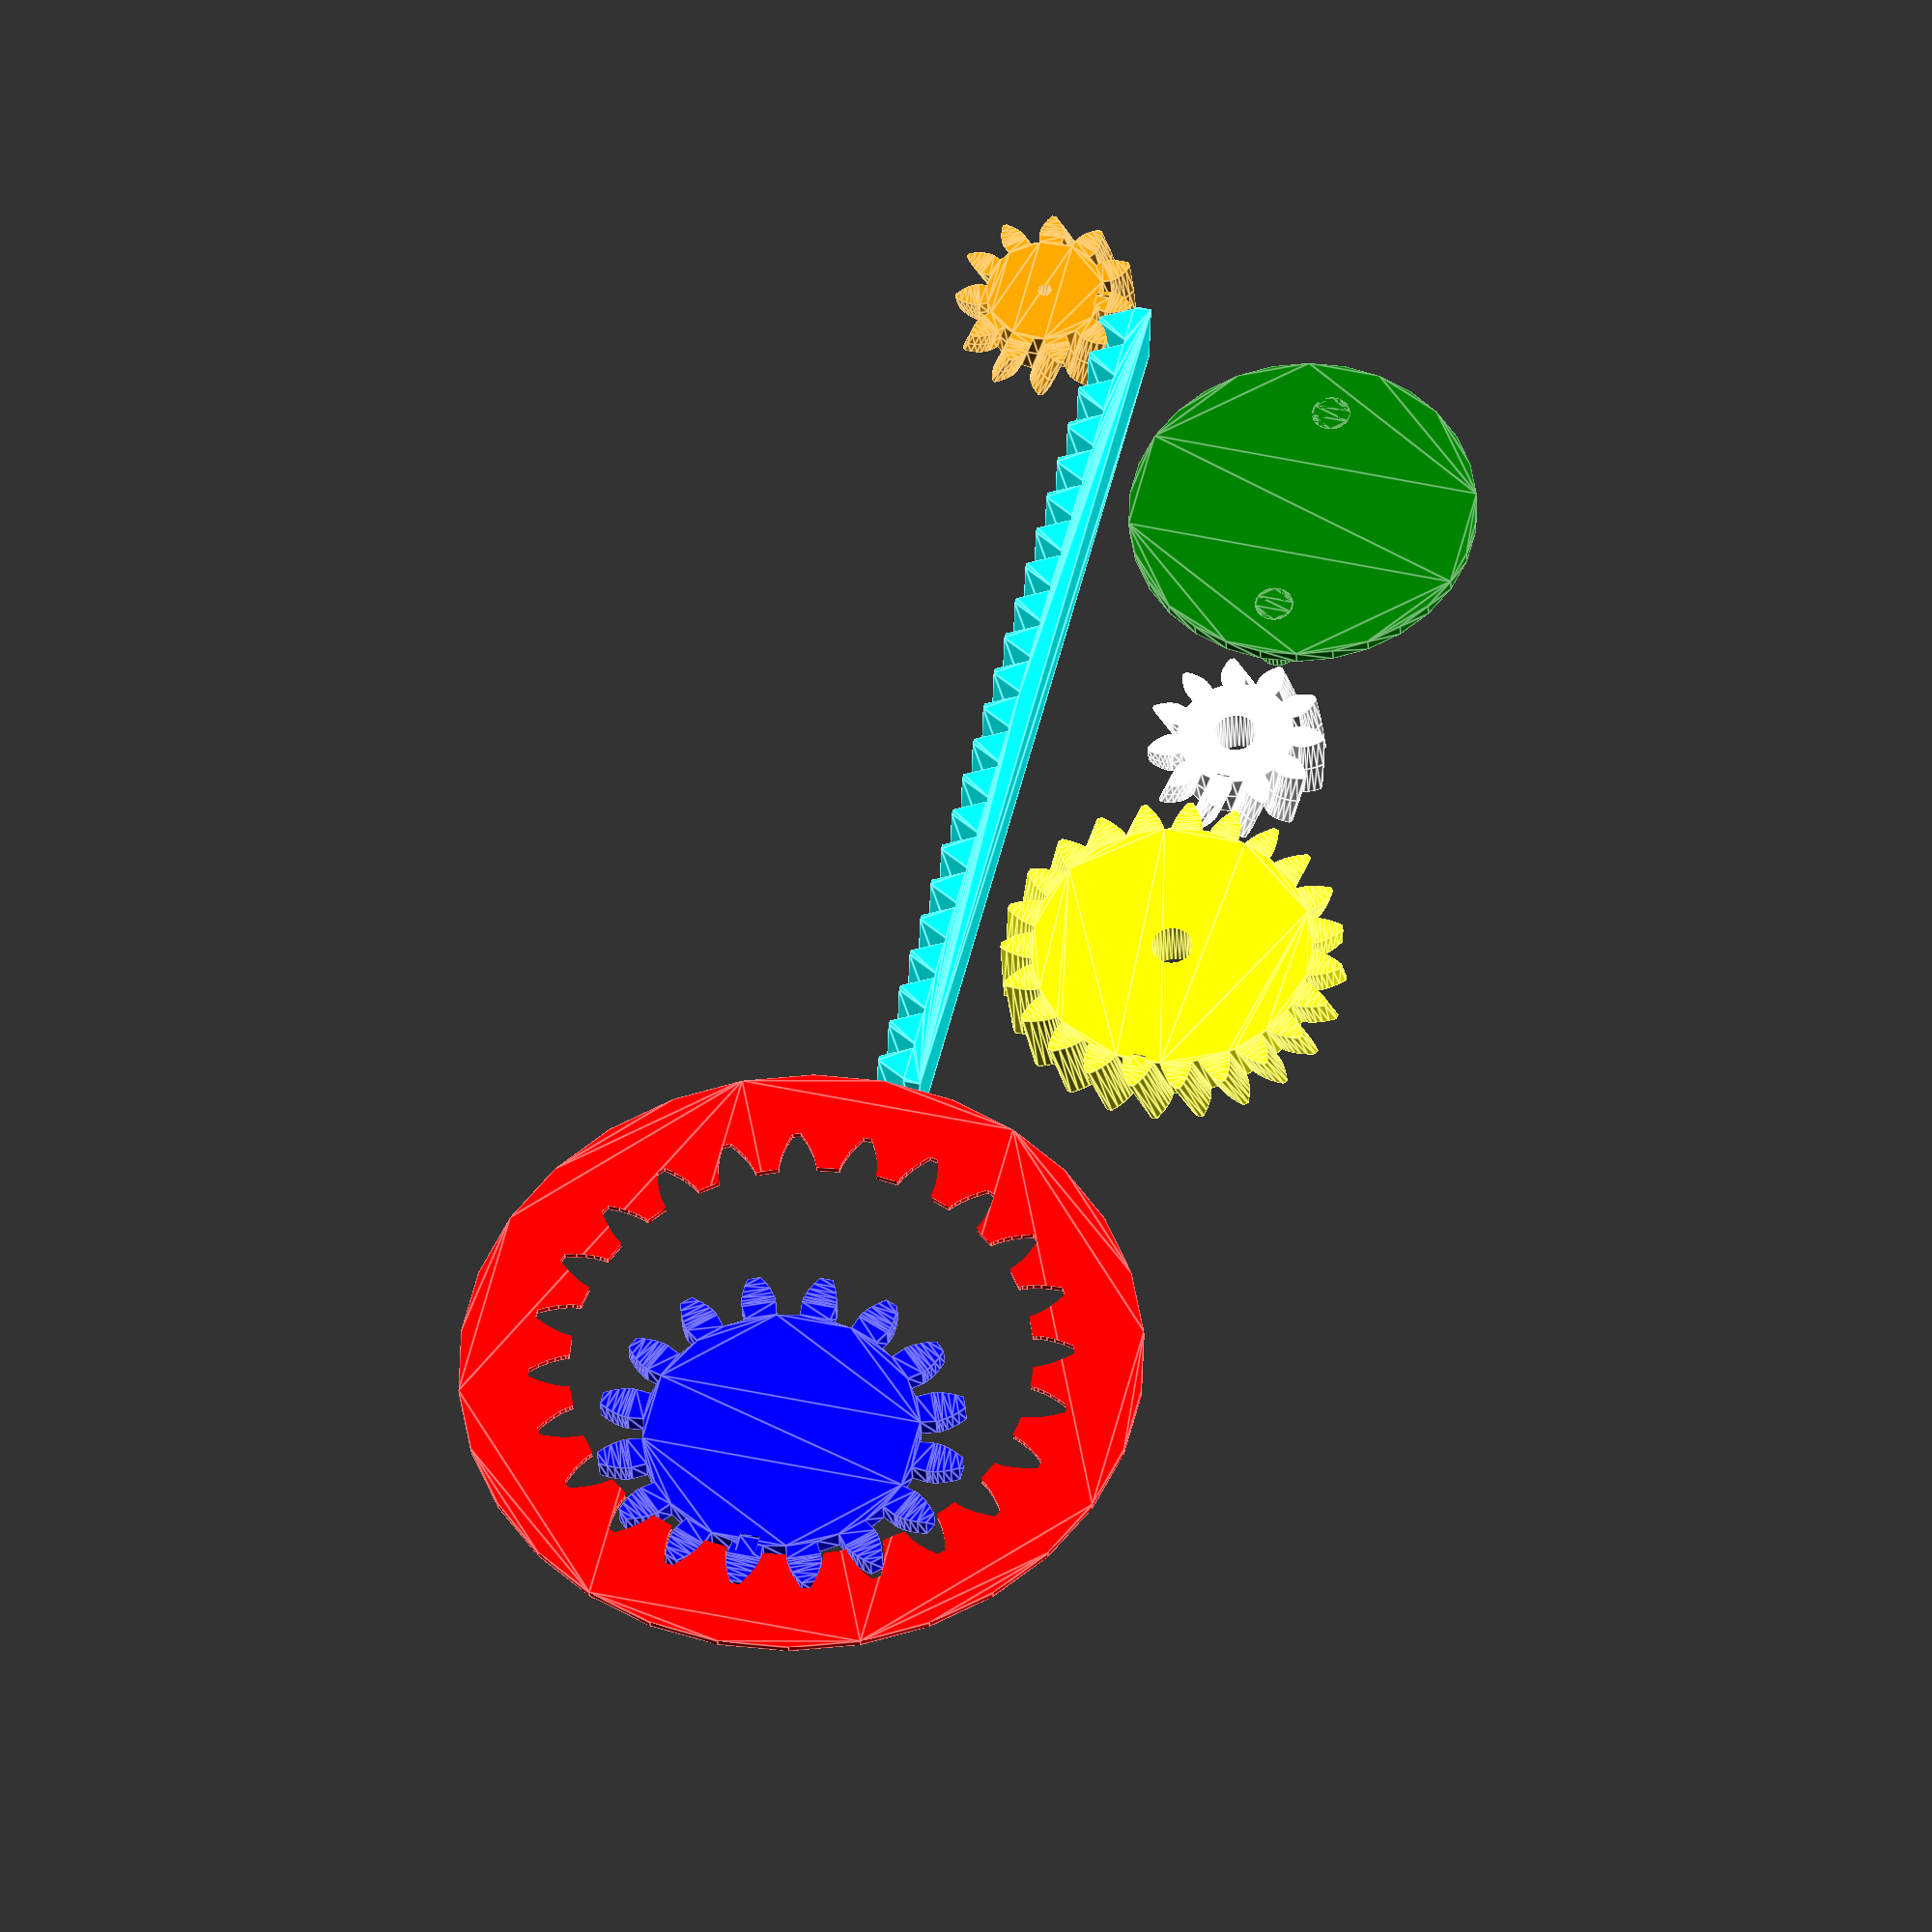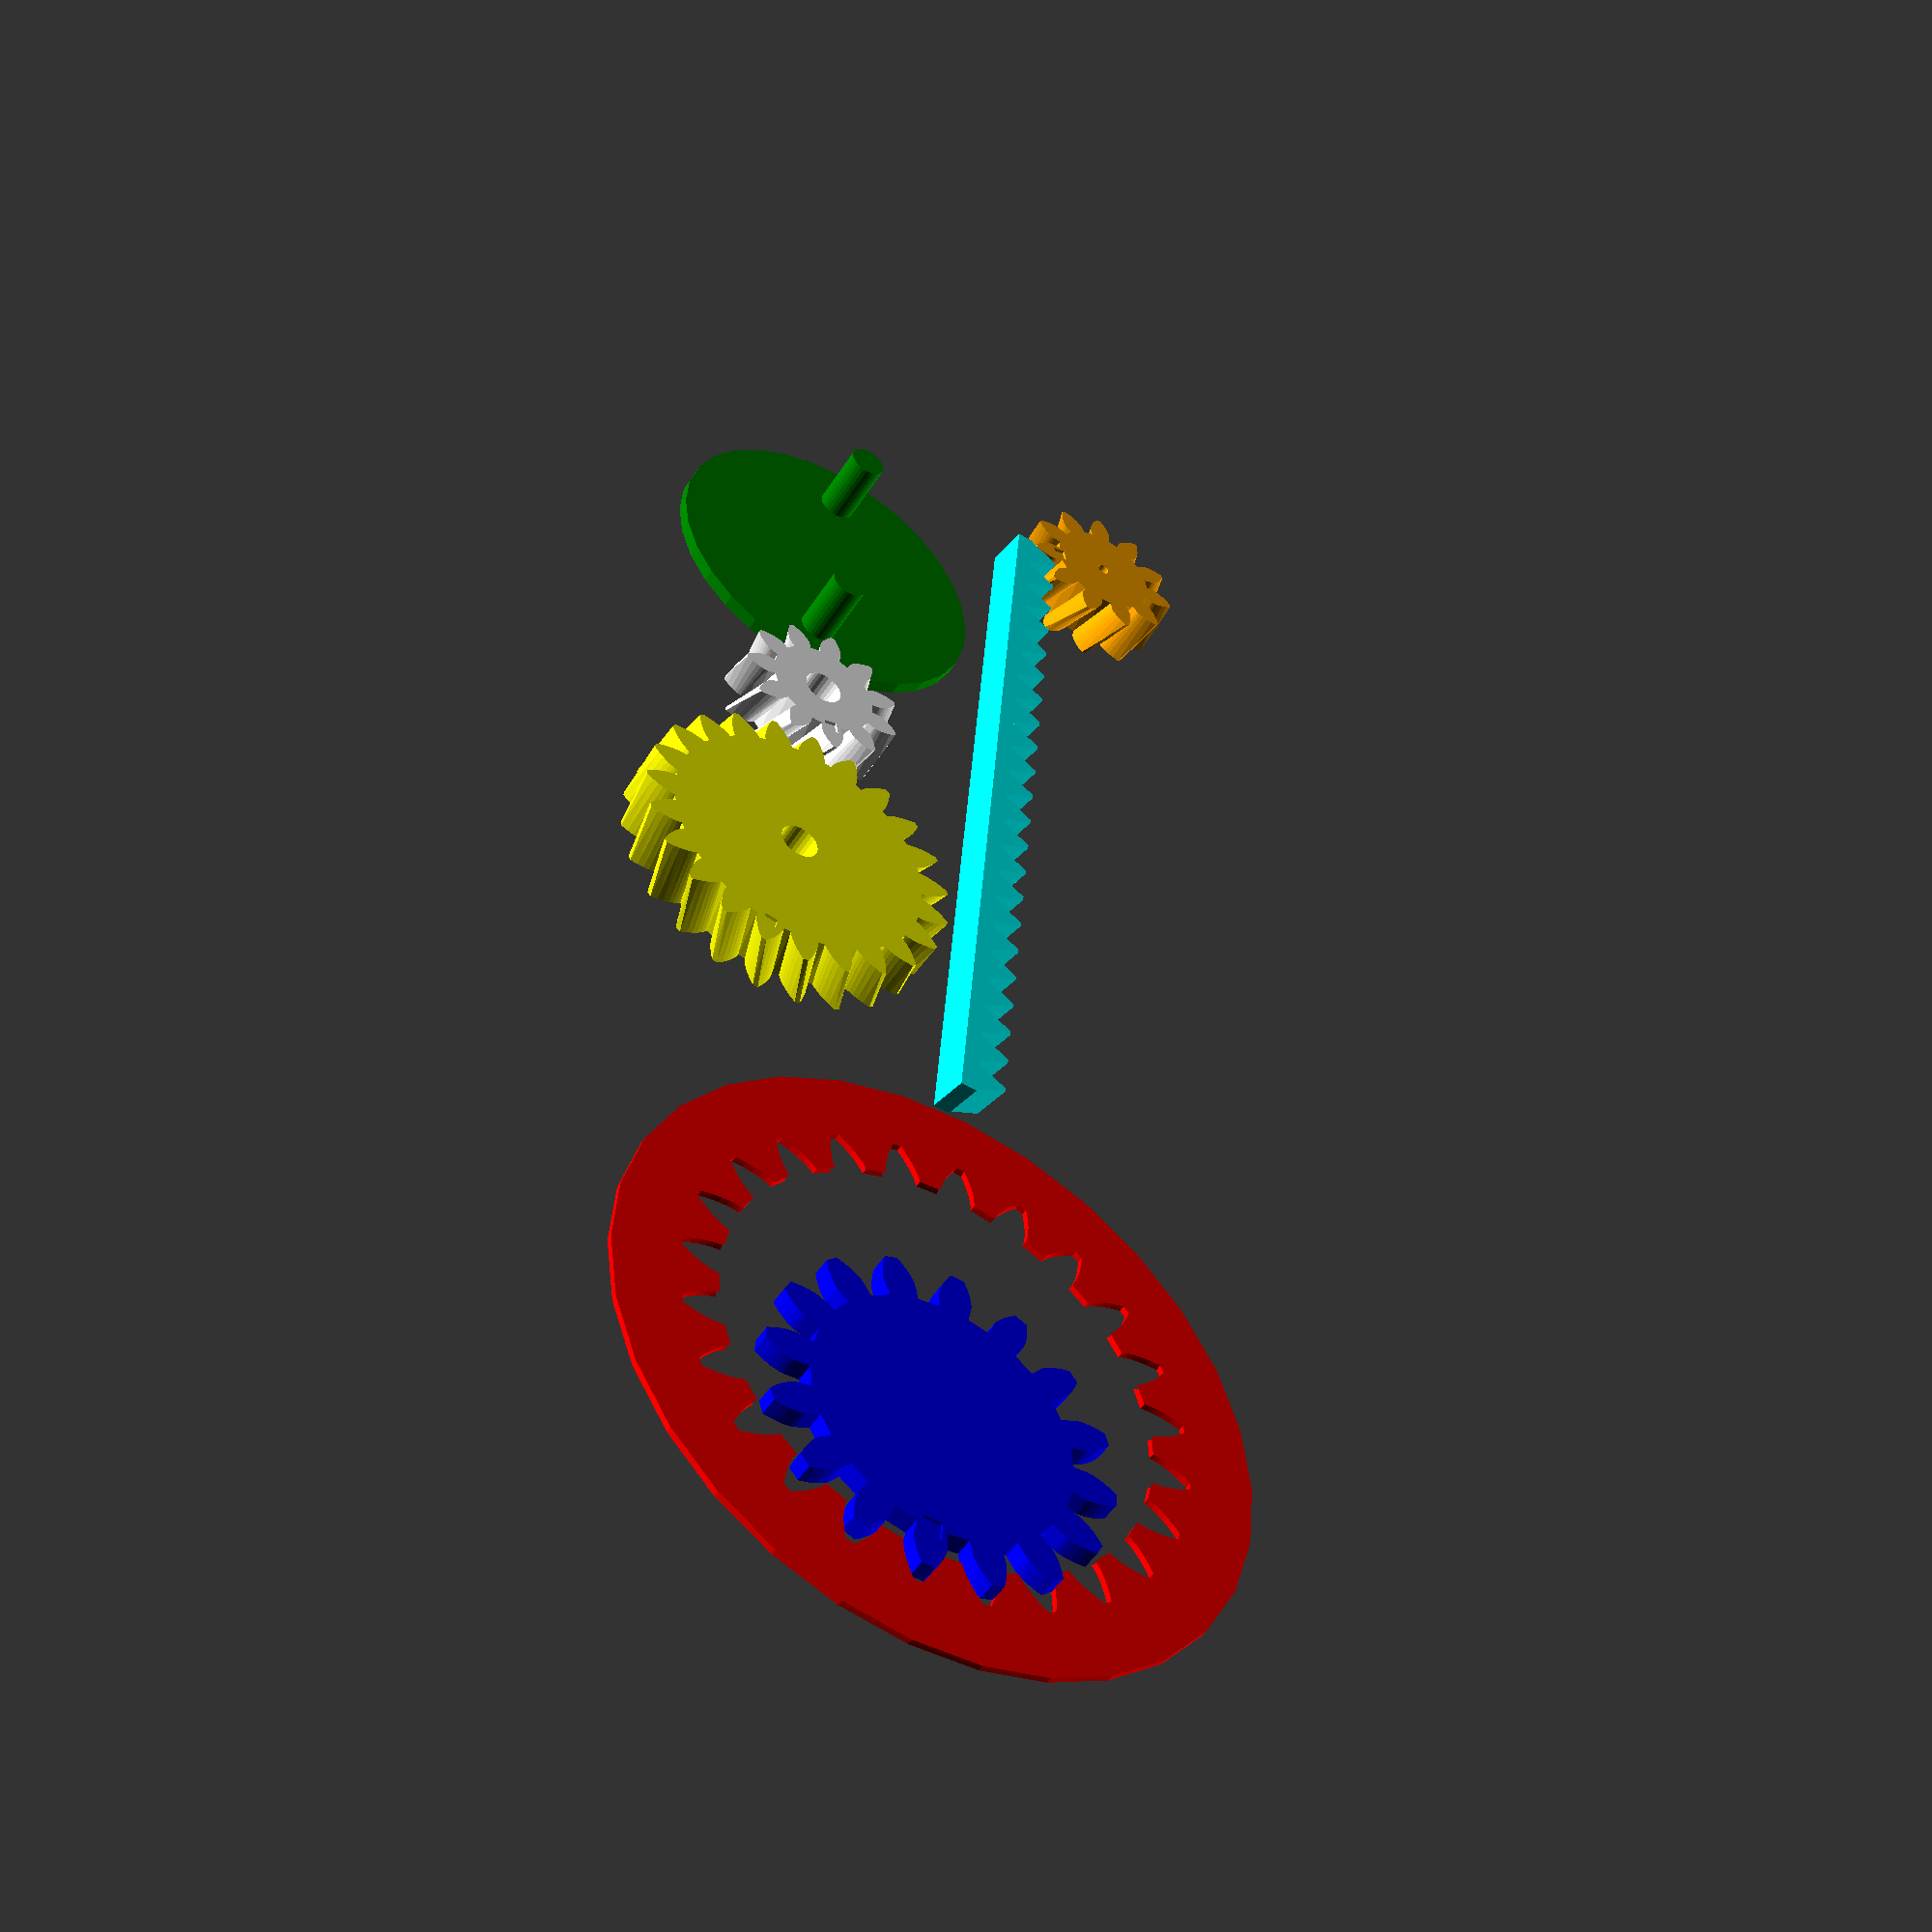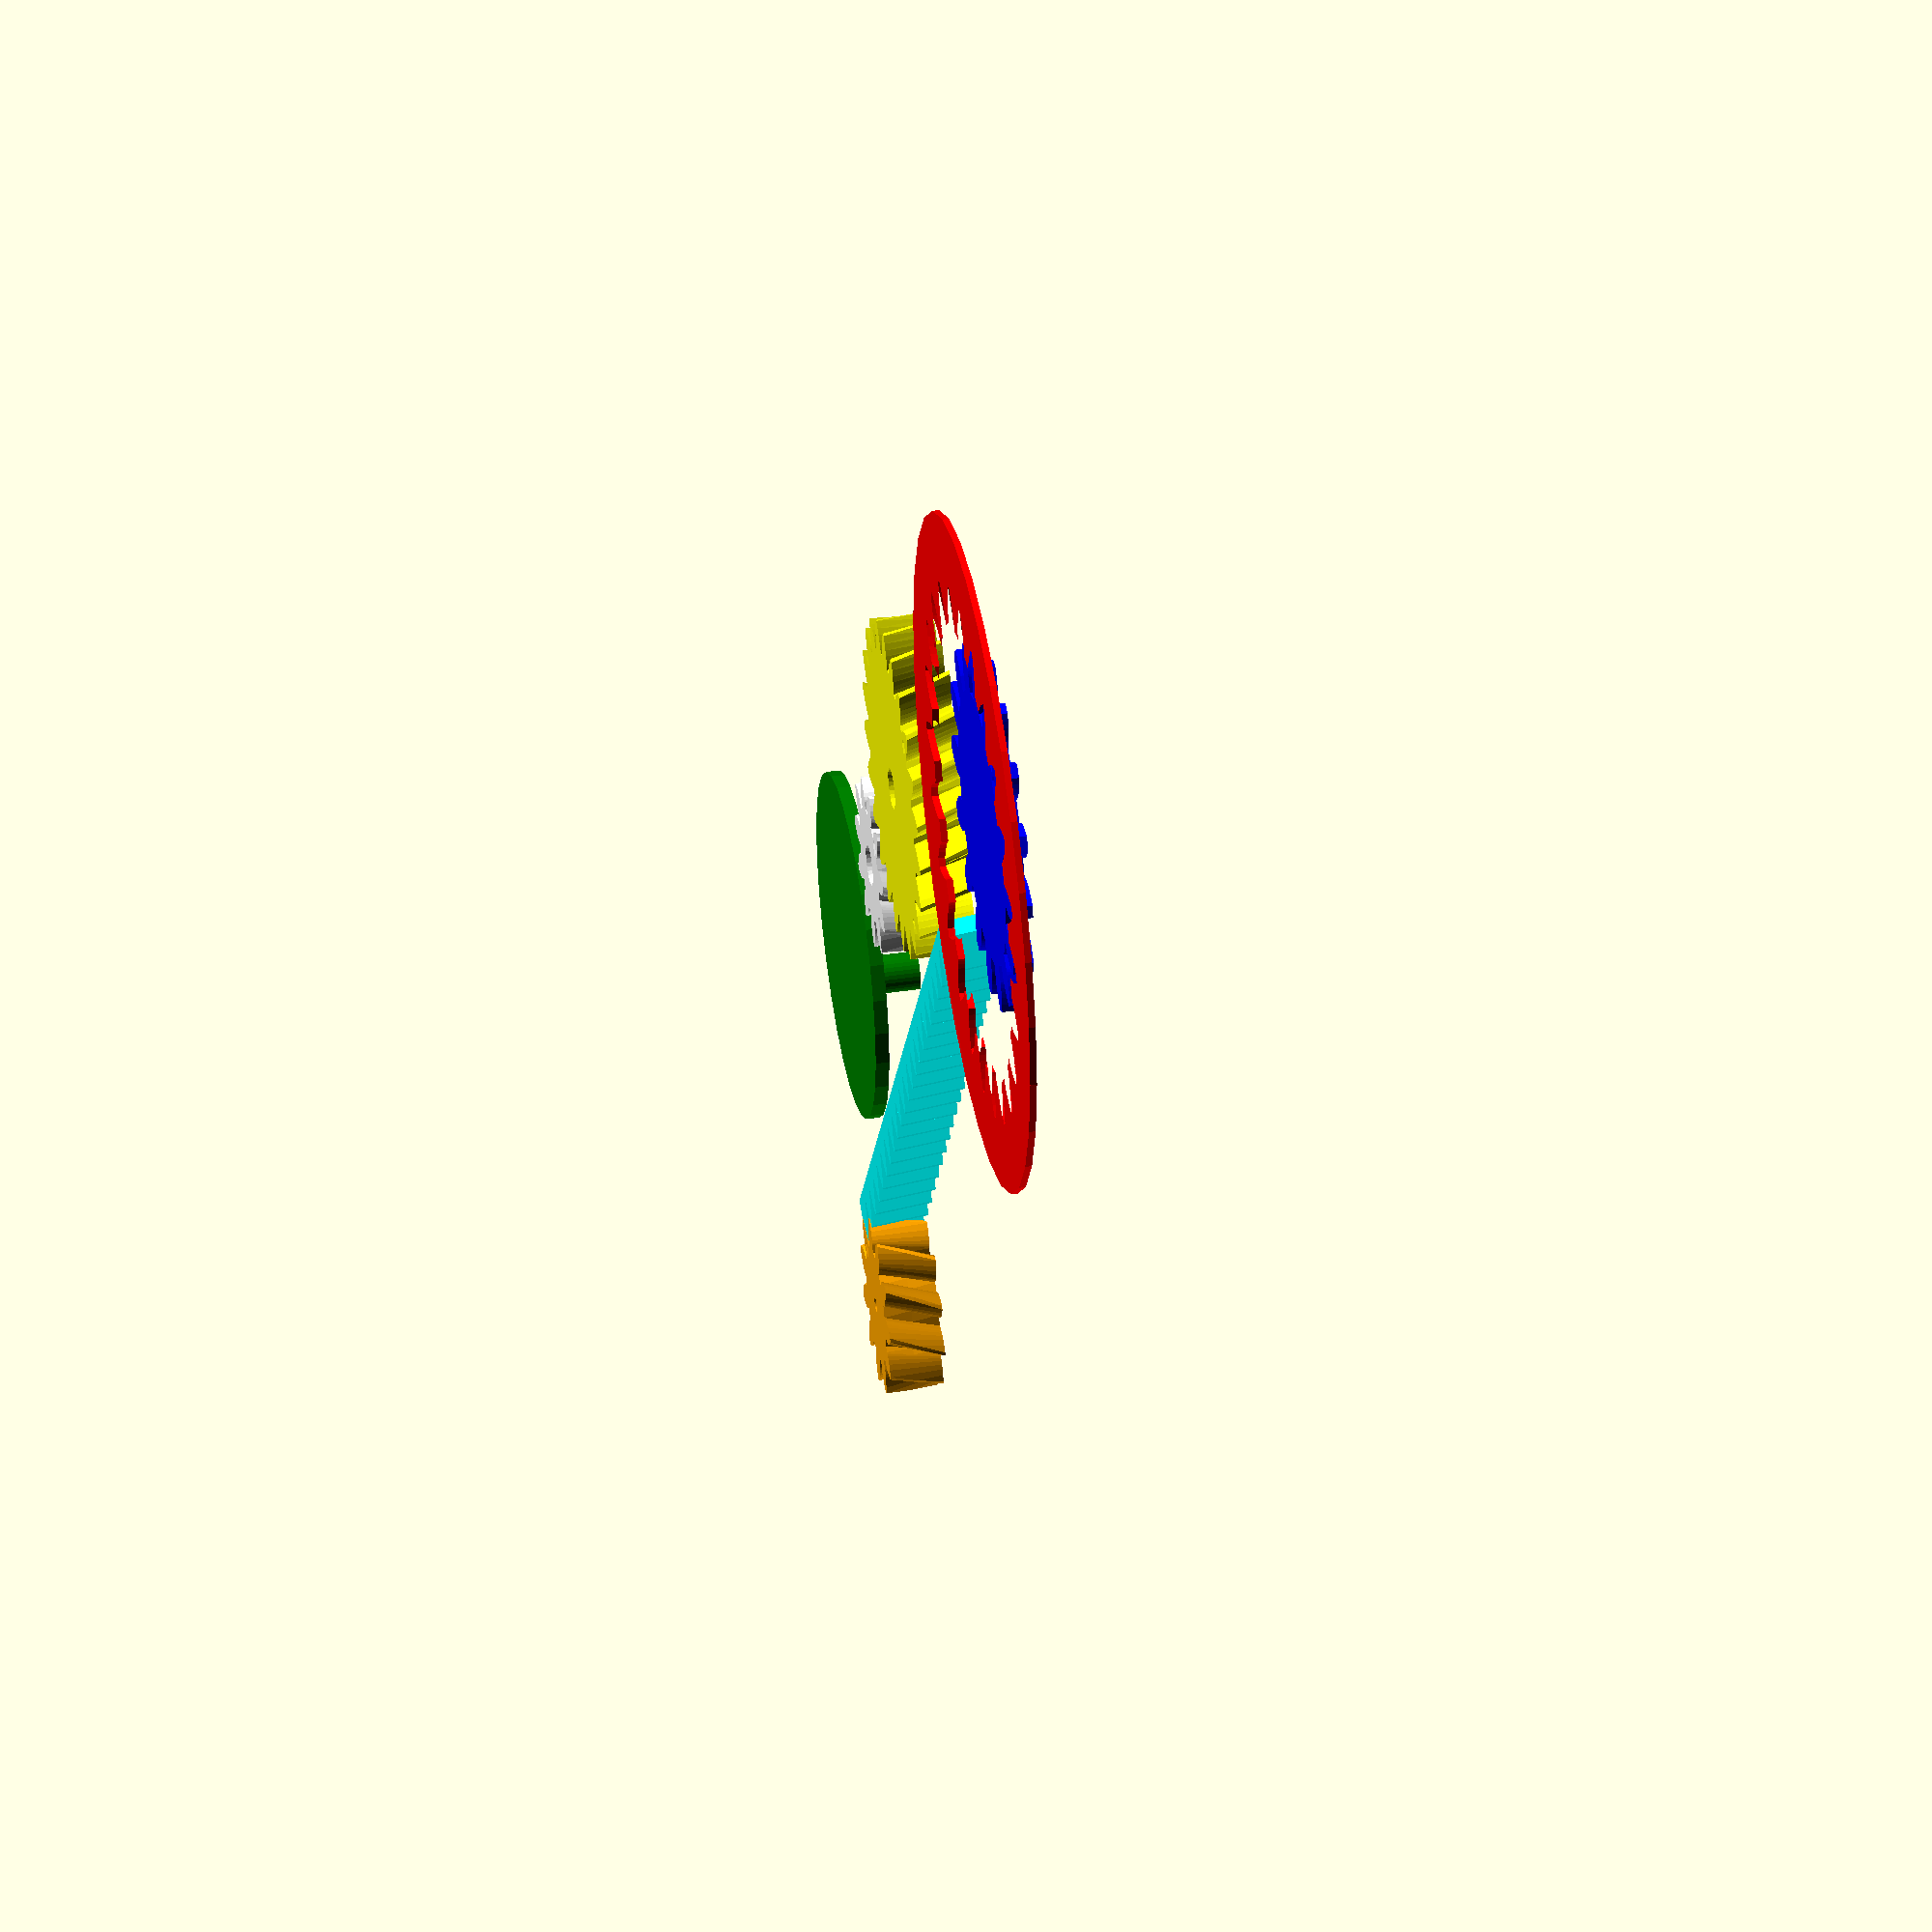
<openscad>
// My own implementations of gears for OpenSCAD.
// Adrian McCarthy 2022-05-21

// Useful references I found about gear nomenclature, calculations, and
// involute tooth shapes:
// * https://ciechanow.ski/gears/
// * https://khkgears.net/new/gear_knowledge/gear_technical_reference/
// * https://drivetrainhub.com/notebooks/gears/geometry/Chapter%203%20-%20Helical%20Gears.html
// and a few pages on Wikipedia (of course).

// GEAR DEFINITIONS

// OpenSCAD doesn't have user-defined types, but we're going to use a
// vector as an aggregate data type to hold the parameters that define
// the tooth pattern of a gear.  These accessor functions shows the
// mapping from index to field.  Always use the accessor functions for
// compatibility with future versions. 

function AG_type(g)             = assert(len(g) > 0) g[0];
function AG_name(g)             = assert(len(g) > 1) g[1];
function AG_tooth_count(g)      = assert(len(g) > 2) g[2];
function AG_module(g)           = assert(len(g) > 3) g[3];
function AG_pressure_angle(g)   = assert(len(g) > 4) g[4];
function AG_backlash_angle(g)   = assert(len(g) > 5) g[5];
function AG_clearance(g)        = assert(len(g) > 6) g[6];
function AG_helix_angle(g)      = (len(g) > 7) ? g[7] : 0;

// Higher indexes are reserved for future use
//
// Instead of creating these vectors by hand, there are AG_define_...
// functions to define the desired gear.

// For most exterior cylindrical gears, like spur gears and helical gears.
function AG_define_gear(
    tooth_count=15,
    iso_module=undef, circular_pitch=undef, diametral_pitch=undef,
    pressure_angle=28,
    backlash_angle=0,
    clearance=0.25,  // ISO value
    helix_angle=0,
    name="spur gear"
) =
    AG_define_universal("AG gear", name, tooth_count,
                        iso_module, circular_pitch, diametral_pitch,
                        pressure_angle, backlash_angle, clearance,
                        helix_angle);

// For interior gears.
function AG_define_ring_gear(
    tooth_count=15,
    iso_module=undef, circular_pitch=undef, diametral_pitch=undef,
    pressure_angle=28,
    backlash_angle=0,
    clearance=0.25,  // ISO value
    helix_angle=0,
    name="ring gear"
) =
    AG_define_universal("AG ring", name, tooth_count,
                        iso_module, circular_pitch, diametral_pitch,
                        pressure_angle, backlash_angle, clearance,
                        helix_angle);

// For linear gear rack.
function AG_define_rack(
    tooth_count=15,
    iso_module=undef, circular_pitch=undef, diametral_pitch=undef,
    pressure_angle=28,
    backlash_angle=0,
    clearance=0.25,  // ISO value
    helix_angle=0,
    name="rack"
) =
    AG_define_universal("AG rack", name, tooth_count,
                        iso_module, circular_pitch, diametral_pitch,
                        pressure_angle, backlash_angle, clearance,
                        helix_angle);

// For internal use.
function AG_define_universal(
    type,
    name,
    tooth_count,
    iso_module, circular_pitch, diametral_pitch,
    pressure_angle,
    backlash_angle,
    clearance,
    helix_angle
) =
    let (iso_module =
            AG_as_module(iso_module, circular_pitch, diametral_pitch, 2))

    assert(tooth_count > 0,
           "AG: tooth count must be positive")
    assert(tooth_count == floor(tooth_count),
           "AG: tooth_count must be an integer")
    assert(iso_module > 0,
           "AG: module size must be positive")
    assert(0 < pressure_angle && pressure_angle < 45,
           "AG: pressure angle must be 0-45°")
    assert(0 <= backlash_angle && backlash_angle < 360/tooth_count,
           "AG: backlash angle should be small and positive")
    assert(clearance >= 0,
           "AG: clearance cannot be negative")
    assert(-90 < helix_angle && helix_angle < 90,
           "AG: absolute value of the helix angle shold be less than 90°")

//    let (minimum_teeth = floor(2 / pow(sin(pressure_angle), 2)))
//    assert(tooth_count >= minimum_teeth,
//           str("AG: ", minimum_teeth, " is the minimum number of ",
//               "teeth to avoid undercuts given a pressure angle of ",
//               pressure_angle, "°"))

    [
        type, name, tooth_count, iso_module,
        pressure_angle, backlash_angle, clearance,
        helix_angle
    ];

// Internally, we use ISO module.  This function converts various ways of
// representing the tooth size to ISO module.
function AG_as_module(
    iso_module=undef,
    circular_pitch=undef,
    diametral_pitch=undef,
    default=2
) =
    !is_undef(iso_module) ? iso_module :
    !is_undef(circular_pitch) ? circular_pitch / PI :
    !is_undef(diametral_pitch) ? 25.4 / diametral_pitch :
    assert(!is_undef(default),
           "AG: tooth size must be specified with module, CP, or DP")
    default;


module AG_echo(g) {
    assert(len(g) > 0 && len(g[0]) > 2 && g[0][0] == "A" && g[0][1] == "G",
           "AG: not a gear definition")
    echo(str("\n--- ", AG_name(g), " (" , AG_type(g), ") ---\n",
             "tooth count:\t", AG_tooth_count(g), "\n",
             "gear size:\n",
             "  module:\t", AG_module(g), " mm\n",
             "  circular pitch:\t", AG_circular_pitch(g),
                " mm tooth-to-tooth\n",
             "  diametral pitch:\t", AG_diametral_pitch(g)," teeth/inch\n",
             "pressure angle:\t", AG_pressure_angle(g), " degrees\n",
             "backlash angle:\t", AG_backlash_angle(g), " degrees\n",
             "clearance:\t", AG_clearance(g), "\n",
             "helix angle:\t", AG_helix_angle(g), " degrees\n",
             "pitch diameter:\t", AG_pitch_diameter(g), " mm\n"));
}

function AG_circular_pitch(g)   = PI * AG_module(g);

function AG_diametral_pitch(g)  = 25.4 / AG_module(g);

function AG_pitch_diameter(g)   =
    (AG_type(g) == "AG rack") ? 0 : AG_module(g) * AG_tooth_count(g);


function AG_tip_diameter(g)     = AG_pitch_diameter(g) + 2*AG_addendum(g);

function AG_root_diameter(g)    = AG_pitch_diameter(g) - 2*AG_dedendum(g);

function AG_addendum(g)         = 1.00 * AG_module(g);

function AG_dedendum(g)         = (1.00 + AG_clearance(g)) * AG_module(g);

// Returns true if the two gears can mesh.
function AG_compatible(g1, g2) =
    AG_module(g1) == AG_module(g2) &&
    AG_pressure_angle(g1) == AG_pressure_angle(g2) &&
    AG_helix_angle(g1) == -AG_helix_angle(g2);

// The center distance is the spacing required between the centers of two
// gears to have them mesh properly.
function AG_center_distance(g1, g2) =
    assert(AG_compatible(g1, g2),
           "AG: cannot compute the center distance for incompatible gears")
    let (
        d1 = (AG_type(g1) == "AG ring" ? -1 : 1) * AG_pitch_diameter(g1),
        d2 = (AG_type(g2) == "AG ring" ? -1 : 1) * AG_pitch_diameter(g2)
    )
    abs(d1 + d2) / 2;

// Returns a list of points forming a 2D-polygon of the gear teeth.
function AG_tooth_profile(g) =
    let (type = AG_type(g))
    type == "AG gear" ? AG_spur_tooth_profile(g) :
    type == "AG rack" ? AG_rack_tooth_profile(g) :
    type == "AG ring" ? AG_ring_tooth_profile(g) :
    assert(false, str("AG: '", type, "' is not a recognized gear type"))
    [];

function AG_spur_tooth_profile(g) =
    assert(AG_type(g) == "AG gear")
    let (
        // The pitch circle, sometimes called the reference circle, is
        // the size of the equivalent toothless disc if we were using
        // toothless discs instead of gears.
        pitch_r = AG_pitch_diameter(g)/2,

        // The addendum is how far beyond the pitch circle the tips of
        // the teeth extend.
        addendum_r = pitch_r + AG_addendum(g),

        // The dedendum is the radial distance from the pitch circle to
        // the bottoms of the teeth.  This "gum line" is called the
        // root circle.
        root_r = pitch_r - AG_dedendum(g),
        
        // The base circle is the point where the involute part of the
        // the tooth profile begins.
        base_r = pitch_r * cos(AG_pressure_angle(g)),

        // We want the tooth width in terms of the angle it subtends.
        // Note that the backlash angle is typically very small (or 0).
        tooth_count = AG_tooth_count(g),
        nominal_tooth_angle = (360/tooth_count - AG_backlash_angle(g)) / 2,

        // Because the involute is drawn from the base circle, we
        // need to adjust the `nominal_tooth_angle` to compensate for
        // the difference between the involute's offsets at `base_r`
        // and `pitch_r`.
        rolling_angle_at_pitch =
            intersect_involute_circle(base_r, pitch_r),
        pitch_hit = involute_point(base_r, rolling_angle_at_pitch),
        tooth_angle_correction = 2*atan2(pitch_hit.y, pitch_hit.x),
        tooth_angle = nominal_tooth_angle + tooth_angle_correction,

        // In extreme cases, the root circle may be wider than the base
        // circle.  That's not an error, but it means we need a bit
        // less of the involute.
        start_r = max(root_r, base_r),

        // Points on the involute are generated by a parametric angle.
        // In order to generate the section of the involute we need,
        // we'll need to know the rolling angles for the involute at the
        // base circle (where the involute part of the tooth shape begins)
        // and the addendum circle (where the teeth tips lie).
        rolling0 = intersect_involute_circle(base_r, start_r),
        rolling1 = intersect_involute_circle(base_r, addendum_r),

        // So here's the piece of the involute we need.
        inv_path = involute_points(base_r, rolling0, rolling1),
        
        // Connect the root circle to the involute (in the normal case).
        path =
            (root_r < start_r) ?
                [[root_r, 0], each inv_path] : inv_path,

        flipped = flipped_points(path)
        
        // TODO fillet at root circle
        // TODO tip relief
        // TODO crowning of tooth surface?
    )
    
    assert(root_r > 0)

    [ for (i = [1:tooth_count])
        let (
            theta = i * 360/tooth_count,
            theta1 = theta - tooth_angle/2,
            theta2 = theta1 + tooth_angle,
            tooth_path =
                [each rotated_points(path,    theta1),
                 each rotated_points(flipped, theta2)]
        )
            each tooth_path
    ];

function AG_ring_tooth_profile(g) =
    assert(AG_type(g) == "AG ring")
    let (
        pitch_r = AG_pitch_diameter(g)/2,

        // The signs in these two formulas are a key difference between
        // interior gears exterior ones.
        addendum_r = pitch_r - AG_addendum(g),
        root_r = pitch_r + AG_dedendum(g),
        
        base_r = pitch_r * cos(AG_pressure_angle(g))
    )
    echo(str("pitch_r=", pitch_r, "; addendum_r=", addendum_r, "; root_r=", root_r, "; base_r=", base_r))
    let (
        tooth_count = AG_tooth_count(g),
        nominal_tooth_angle = (360/tooth_count - AG_backlash_angle(g)) / 2,

        rolling_angle_at_pitch =
            intersect_involute_circle(base_r, pitch_r),
        pitch_hit = involute_point(base_r, rolling_angle_at_pitch),
        tooth_angle_correction = 2*atan2(pitch_hit.y, pitch_hit.x),
        tooth_angle = nominal_tooth_angle + tooth_angle_correction,

        // For internal gears, the involute goes from the tip out to the root
        start_r = max(addendum_r, base_r),
        rolling0 = intersect_involute_circle(base_r, start_r),
        rolling1 = intersect_involute_circle(base_r, root_r),

        inv_path = involute_points(base_r, rolling0, rolling1),
        
        path =
            (root_r < start_r) ?
                [[root_r, 0], each inv_path] : inv_path,

        flipped = flipped_points(path)
    )
    
    assert(root_r > 0)

    [ for (i = [1:tooth_count])
        let (
            theta = i * 360/tooth_count,
            theta1 = theta - tooth_angle/2,
            theta2 = theta1 + tooth_angle,
            tooth_path =
                [each rotated_points(path,    theta1),
                 each rotated_points(flipped, theta2)]
        )
            each tooth_path
    ];

function AG_rack_tooth_profile(g) =
    let (
        CP = AG_circular_pitch(g),
        ref_y = 0,
        ha = AG_addendum(g),
        tip_y = ref_y + ha,
        hd = AG_dedendum(g),
        root_y = ref_y - hd,
        alpha = AG_pressure_angle(g) - AG_backlash_angle(g),
        run_at_ref = hd*tan(alpha),
        rise = ha + hd,
        run = rise*tan(alpha),
        flat = (CP - 2*run)/2,
        tooth_count = AG_tooth_count(g),
        w = CP * tooth_count
    )
    
    [
        [0, root_y],
        each [
            for (i=[1:tooth_count])
                let (
                    center = (i - 0.5) * CP,
                    ltip = center - flat/2,
                    rtip = center + flat/2,
                    lroot = ltip - run,
                    rroot = rtip + run
                )
                each [
                    [lroot, root_y], [ltip, tip_y],
                    [rtip, tip_y], [rroot, root_y]
                ]
        ],
        [w, root_y]
    ];

function AG_rack_width(rack) =
     assert(AG_type(rack) == "AG rack")
     AG_circular_pitch(rack) * AG_tooth_count(rack);

function AG_rack_profile(rack, height_to_pitch=undef) =
    assert(AG_type(rack) == "AG rack")
    let (
        // I browsed some catalogs to come up with this formula for
        // the default for `height_to_pitch`.
        h = is_undef(height_to_pitch) ? 10*(AG_module(rack) + 0.5) :
                                        height_to_pitch,
        foundation = -h,
        w = AG_rack_width(rack)
    )
    [ [0, foundation], each AG_tooth_profile(rack), [w, foundation] ];

function AG_rack_shear(rack, th=1) =
    tan(AG_helix_angle(rack));



module AG_gear(gear, th=3, convexity=10, center=false, herringbone=false) {
    assert(AG_type(gear) == "AG gear");
    assert(herringbone == false || AG_helix_angle(gear) != 0,
           "AG: cannot create \"herringbone\" gear when helix angle is 0");
    w = herringbone ? th/2 : th;
    circumference = PI * AG_pitch_diameter(gear);
    twist = w*360*tan(AG_helix_angle(gear))/circumference;
    profile = AG_tooth_profile(gear);
    drop = center ? th/2 : 0;

    translate([0, 0, -drop])
    difference() {
        union() {
            linear_extrude(w, convexity=convexity, twist=twist)
                polygon(profile);
            if (herringbone) {
                translate([0, 0, w]) rotate([0, 0, -twist])
                linear_extrude(w, convexity=convexity, twist=-twist)
                    polygon(profile);
            }
        }

        // Mark tooth one
        translate([AG_root_diameter(gear)/2, 0, 0])
            linear_extrude(min(1, w), center=true, convexity=10)
                square(AG_module(gear), center=true, $fs=0.2);

        rot = herringbone ? 0 : -twist;
        rotate([0, 0, rot])
            translate([AG_root_diameter(gear)/2, 0, th-drop])
                linear_extrude(min(1, w), center=true, convexity=10)
                    square(AG_module(gear), center=true, $fs=0.2);

        translate([0, 0, -1])
            linear_extrude(th+2, convexity=convexity, center=center)
                children();
    }
}

module AG_rack(rack, th=3, height_to_pitch=undef, convexity=10, center=false, herringbone=false) {
    assert(AG_type(rack) == "AG rack");
    assert(herringbone == false || AG_helix_angle(rack) != 0,
           "AG: cannot create \"herringbone\" rack when helix angle is 0");
    w = herringbone ? th/2 : th;
    shear = AG_rack_shear(rack, w);
    profile = AG_rack_profile(rack, height_to_pitch);
    drop = center ? th/2 : 0;

    union() {
        translate([0, 0, -drop])
        multmatrix([
            [1, 0, shear, 0],
            [0, 1,     0, 0],
            [0, 0,     1, 0]
        ]) {
            linear_extrude(w, convexity=convexity) polygon(profile);
        }

        if (herringbone) {
            translate([shear*w, 0, w-drop])
            multmatrix([
                [1, 0, -shear, 0],
                [0, 1,     0, 0],
                [0, 0,     1, 0]
            ]) {
                linear_extrude(w, convexity=convexity) polygon(profile);
            }
        }
    }
}

function radians_from_degrees(degrees) = PI * degrees / 180;
function degrees_from_radians(radians) = 180 * radians / PI;


// INVOLUTE OF A CIRCLE
function involute_point(base_r=1, rolling_angle=0) =
    let (
        s=sin(rolling_angle), c=cos(rolling_angle),
        theta=radians_from_degrees(rolling_angle)
    )
    [ base_r*(c + theta*s), base_r*(s - theta*c) ];

function involute_points(base_r=1, rolling_angle0=0, rolling_angle1=360) =
    let(range = rolling_angle1 - rolling_angle0,
        facets = $fn > 0 ? $fn : 7,
        step = range / facets)
    [
        for (rolling_angle = [rolling_angle0:step:rolling_angle1])
            involute_point(base_r, rolling_angle)
    ];

// We need the parametric rolling angle at which an involute for a circle
// of `base_r` intersects a concentric circle of radius `r`.  This
// can be derived by plugging the involute equations for x and y
// into sqrt(x^2 + y^2) == r and solving for the rolling angle.
// Remember that this returns the rolling angle.  the rolling angle does
// does _not_ indicate where the involute intersects the circle.
function intersect_involute_circle(base_r, r) =
    let (d = r/base_r, rolling_angle = sqrt(d*d - 1))
        degrees_from_radians(rolling_angle);

// MANIPULATING VECTORS OF POINTS
function rotated_point(pt, angle) =
    let (s=sin(angle), c=cos(angle))
        [ pt.x*c - pt.y*s, pt.x*s + pt.y*c ];

function rotated_points(points, angle) = [
    for (pt = points) rotated_point(pt, angle)
];

function flipped_point(pt) = [ pt.x, -pt.y ];
function flipped_points(points) = [
    for (i = [len(points):-1:1]) flipped_point(points[i-1])
];

// TESTING IT OUT

helix_angle = 20;
pinion = AG_define_gear(tooth_count=11, helix_angle=-helix_angle, name="pinion");
G1 = AG_define_gear(tooth_count=23, iso_module=2, helix_angle=helix_angle, name="G1");
rack = AG_define_rack(2*AG_tooth_count(pinion), iso_module=2, helix_angle=helix_angle, name="rack");
ring = AG_define_ring_gear(24, pressure_angle=20, iso_module=3);
internal = AG_define_gear(16, pressure_angle=20, iso_module=3);

bore_d = 6;
thickness = 8;

if ($preview) {
    AG_echo(pinion);
    AG_echo(G1);
    AG_echo(rack);
    AG_echo(ring);
}

translate([0, -35, 0]) {
    color("white") AG_gear(pinion, thickness) {
        circle(d=bore_d, $fs=0.2);
    }

    translate([AG_center_distance(pinion, G1) + 4, 0, 0])
    color("yellow") AG_gear(G1, thickness) {
        circle(d=bore_d, $fs=0.2);
    }

    color("green") translate([-40, 0, 0]) {
        linear_extrude(2) circle(r=25.4);
        linear_extrude(4+thickness) {
            translate([-34/2, 0, 0]) circle(d=bore_d - 0.4, $fs=0.2);
            translate([ 34/2, 0, 0]) circle(d=bore_d - 0.4, $fs=0.2);
        }
    }
}

translate([120, 0, 0]) {
    color("red") difference() {
        circle(r=50, $fs=0.2);
        polygon(AG_ring_tooth_profile(ring));
    }
    color("blue") translate([AG_center_distance(internal, ring), 0, 0])
        AG_gear(internal);
}


translate([-AG_tooth_count(rack)*2*PI/2, 0, 0]) {
    height_to_pitch = 2*AG_dedendum(rack);
    color("cyan") AG_rack(rack, thickness, height_to_pitch);

    if ($preview) {
        factor=2;
        distance = $t * factor*AG_circular_pitch(pinion)*AG_tooth_count(pinion);
        turn = $t * factor*-360;
        
        translate([distance, AG_center_distance(pinion, rack), 0])
        color("orange") rotate([0, 0, turn-90])
            AG_gear(pinion, thickness) { circle(r=1, $fs=0.2); }
    }
}

</openscad>
<views>
elev=33.7 azim=75.9 roll=183.0 proj=o view=edges
elev=48.7 azim=94.5 roll=329.0 proj=p view=wireframe
elev=136.6 azim=60.1 roll=279.8 proj=o view=wireframe
</views>
